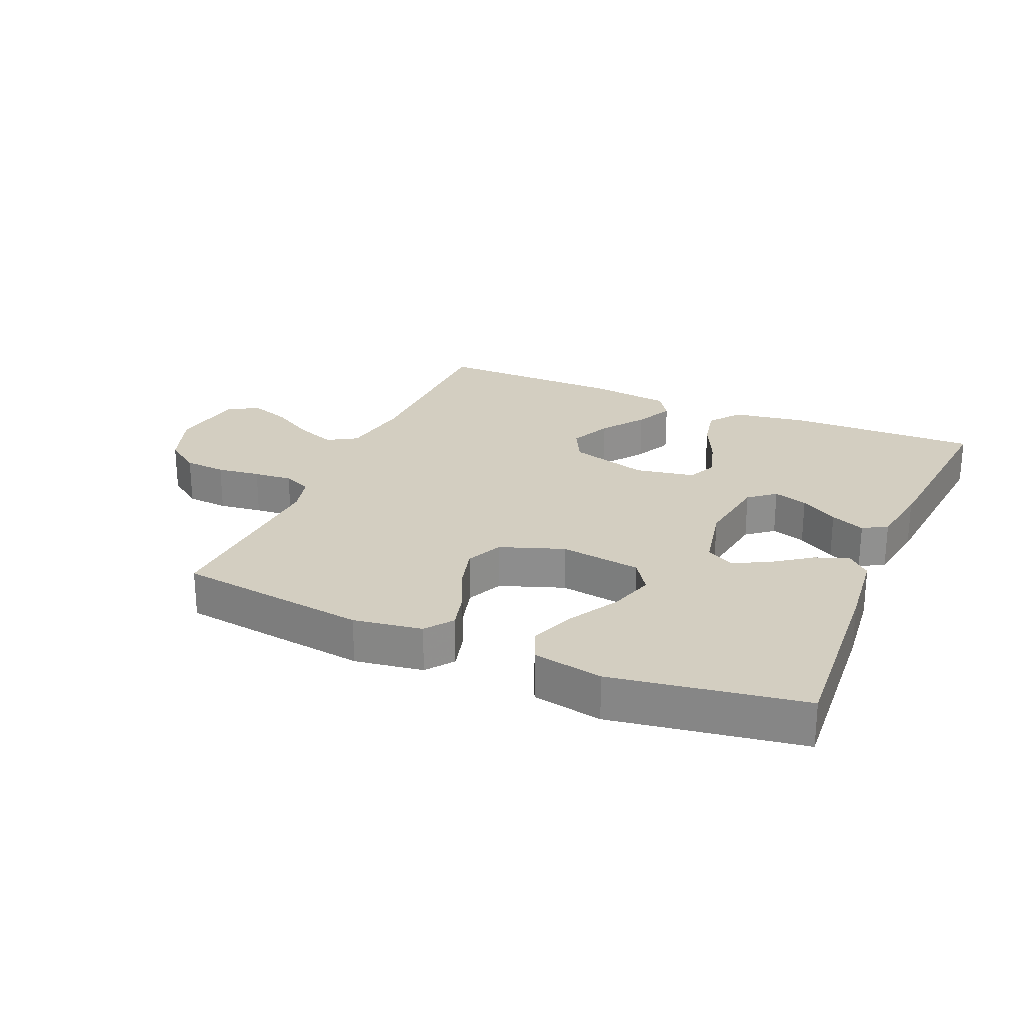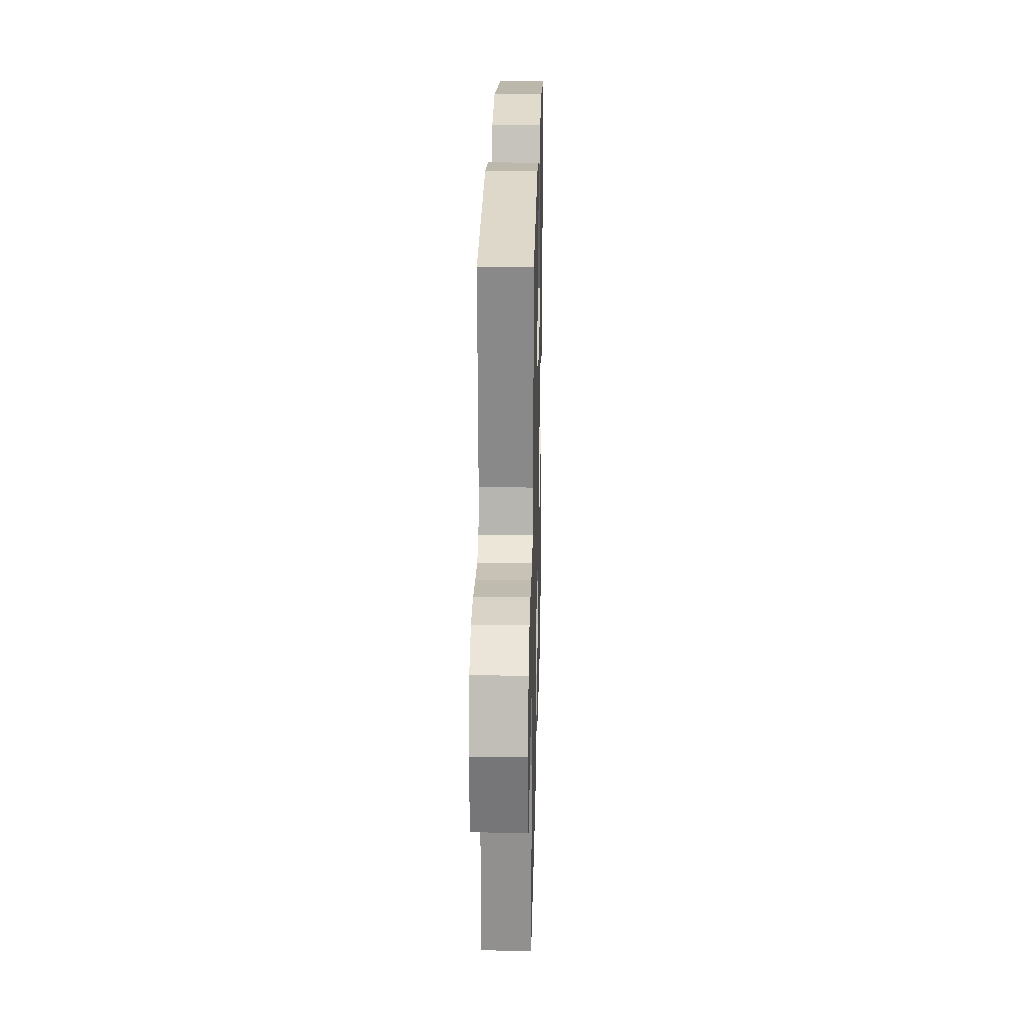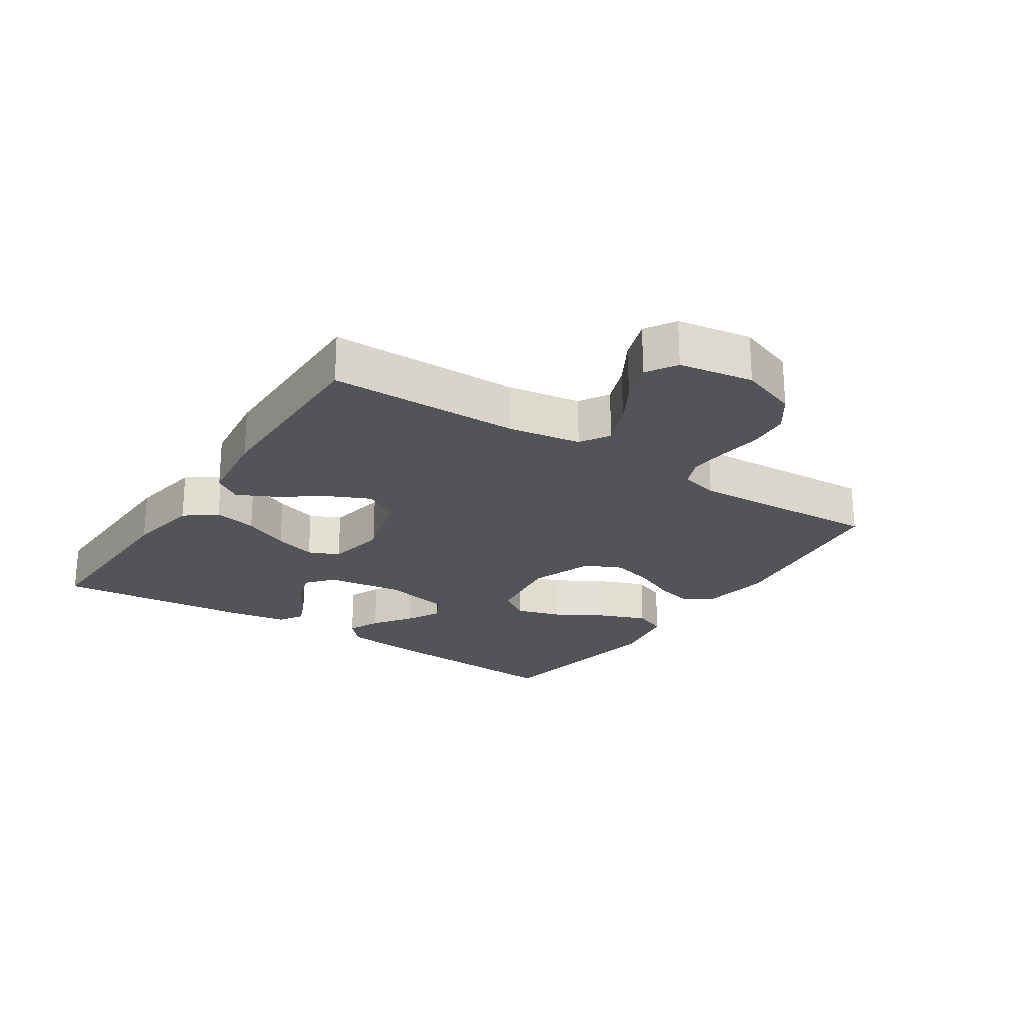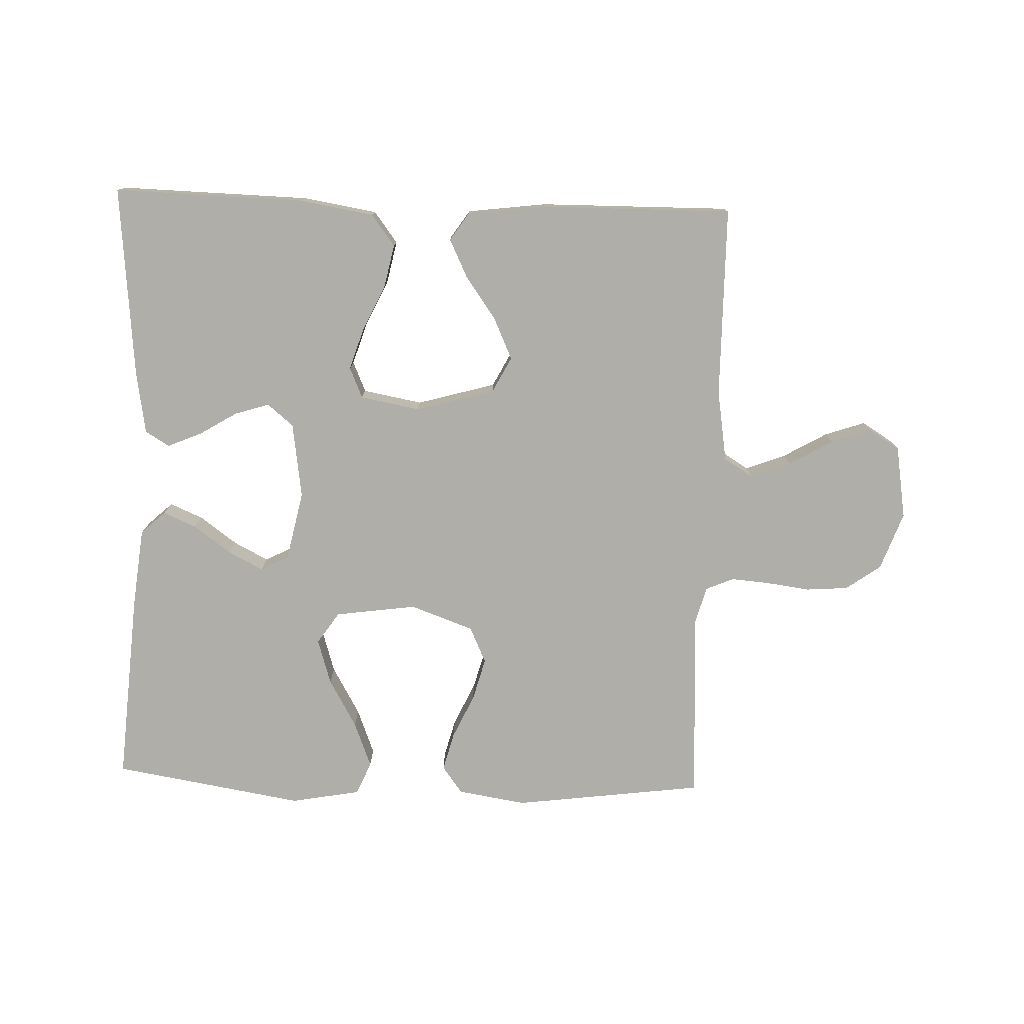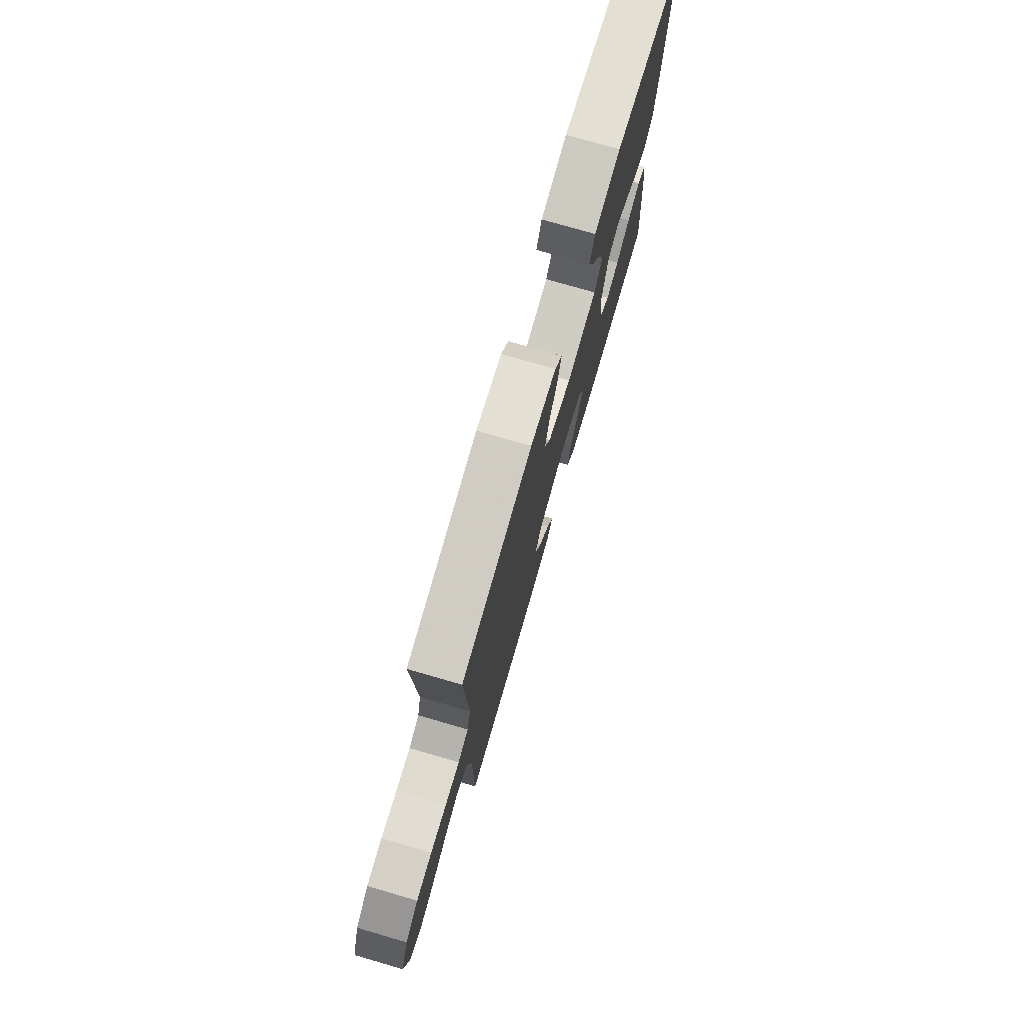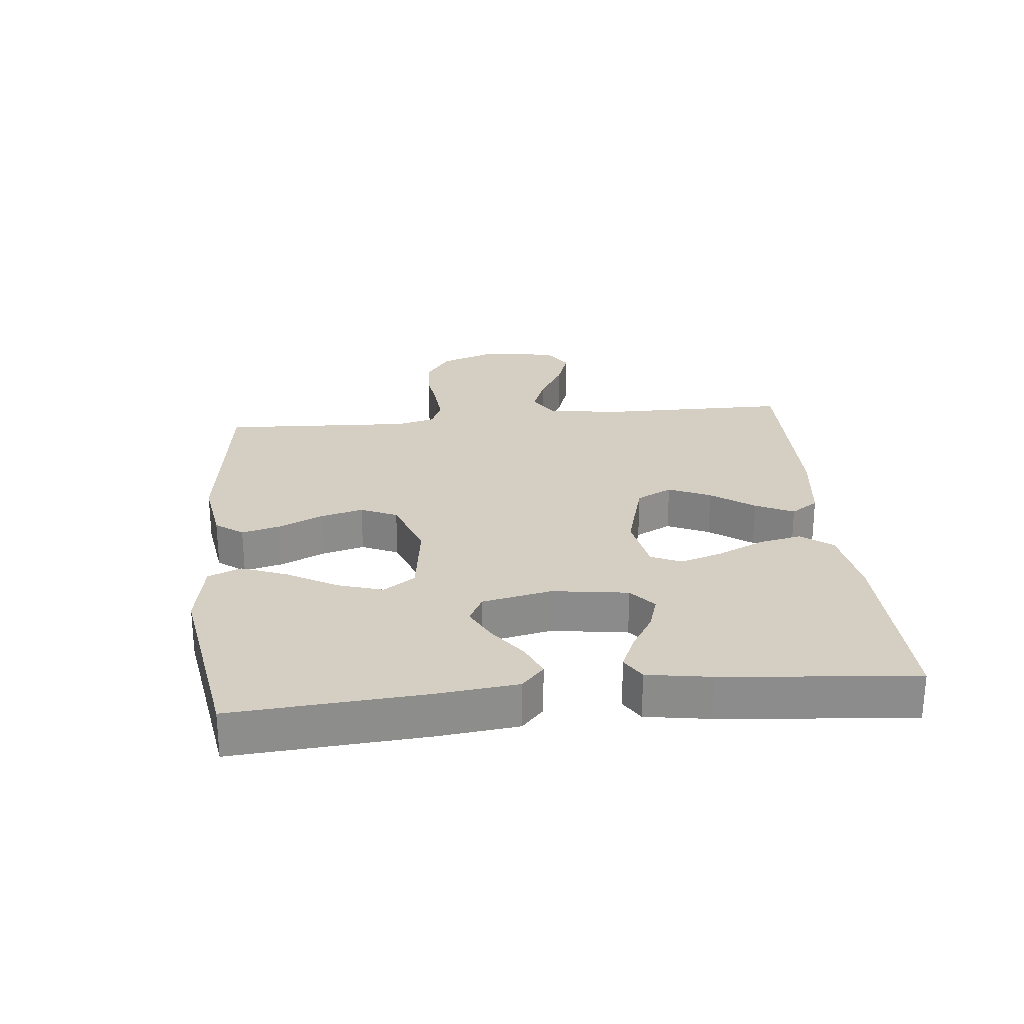
<metadata>
{"format":"obj","ext":"obj","renderer":"f3d","projection":"perspective","resolution":1024,"background":"white","views":[{"elev":24.9,"azim":23.4,"up":"+Y"},{"elev":23.7,"azim":-88.6,"up":"+Z"},{"elev":-22.9,"azim":-123.3,"up":"+Y"},{"elev":-77.5,"azim":178.0,"up":"+Y"},{"elev":76.1,"azim":-73.8,"up":"+Z"},{"elev":25.8,"azim":84.2,"up":"+Y"}]}
</metadata>
<code>
v -0.5 0.07 -0.5
v -0.502 0.07 -0.2
v -0.52 0.07 -0.087
v -0.566 0.07 -0.059
v -0.629 0.07 -0.083
v -0.698 0.07 -0.123
v -0.762 0.07 -0.145
v -0.809 0.07 -0.116
v -0.828 0.07 0
v -0.795 0.07 0.091
v -0.74 0.07 0.13
v -0.674 0.07 0.135
v -0.606 0.07 0.126
v -0.545 0.07 0.121
v -0.501 0.07 0.14
v -0.485 0.07 0.2
v -0.5 0.07 0.5
v -0.2 0.07 0.539
v -0.092 0.07 0.522
v -0.06 0.07 0.479
v -0.076 0.07 0.418
v -0.108 0.07 0.349
v -0.126 0.07 0.282
v -0.1 0.07 0.225
v 0 0.07 0.189
v 0.128 0.07 0.207
v 0.162 0.07 0.257
v 0.14 0.07 0.328
v 0.096 0.07 0.405
v 0.068 0.07 0.477
v 0.09 0.07 0.529
v 0.2 0.07 0.549
v 0.5 0.07 0.5
v 0.478 0.07 0.2
v 0.464 0.07 0.074
v 0.426 0.07 0.039
v 0.374 0.07 0.061
v 0.315 0.07 0.104
v 0.26 0.07 0.132
v 0.216 0.07 0.109
v 0.193 0.07 0
v 0.21 0.07 -0.119
v 0.251 0.07 -0.153
v 0.305 0.07 -0.136
v 0.364 0.07 -0.1
v 0.418 0.07 -0.077
v 0.456 0.07 -0.1
v 0.472 0.07 -0.2
v 0.5 0.07 -0.5
v 0.2 0.07 -0.493
v 0.083 0.07 -0.474
v 0.046 0.07 -0.425
v 0.06 0.07 -0.358
v 0.094 0.07 -0.285
v 0.115 0.07 -0.219
v 0.094 0.07 -0.171
v 0 0.07 -0.154
v -0.124 0.07 -0.189
v -0.153 0.07 -0.245
v -0.123 0.07 -0.311
v -0.075 0.07 -0.378
v -0.046 0.07 -0.438
v -0.075 0.07 -0.481
v -0.2 0.07 -0.497
v -0.5 0 -0.5
v -0.502 0 -0.2
v -0.52 0 -0.087
v -0.566 0 -0.059
v -0.629 0 -0.083
v -0.698 0 -0.123
v -0.762 0 -0.145
v -0.809 0 -0.116
v -0.828 0 0
v -0.795 0 0.091
v -0.74 0 0.13
v -0.674 0 0.135
v -0.606 0 0.126
v -0.545 0 0.121
v -0.501 0 0.14
v -0.485 0 0.2
v -0.5 0 0.5
v -0.2 0 0.539
v -0.092 0 0.522
v -0.06 0 0.479
v -0.076 0 0.418
v -0.108 0 0.349
v -0.126 0 0.282
v -0.1 0 0.225
v 0 0 0.189
v 0.128 0 0.207
v 0.162 0 0.257
v 0.14 0 0.328
v 0.096 0 0.405
v 0.068 0 0.477
v 0.09 0 0.529
v 0.2 0 0.549
v 0.5 0 0.5
v 0.478 0 0.2
v 0.464 0 0.074
v 0.426 0 0.039
v 0.374 0 0.061
v 0.315 0 0.104
v 0.26 0 0.132
v 0.216 0 0.109
v 0.193 0 0
v 0.21 0 -0.119
v 0.251 0 -0.153
v 0.305 0 -0.136
v 0.364 0 -0.1
v 0.418 0 -0.077
v 0.456 0 -0.1
v 0.472 0 -0.2
v 0.5 0 -0.5
v 0.2 0 -0.493
v 0.083 0 -0.474
v 0.046 0 -0.425
v 0.06 0 -0.358
v 0.094 0 -0.285
v 0.115 0 -0.219
v 0.094 0 -0.171
v 0 0 -0.154
v -0.124 0 -0.189
v -0.153 0 -0.245
v -0.123 0 -0.311
v -0.075 0 -0.378
v -0.046 0 -0.438
v -0.075 0 -0.481
v -0.2 0 -0.497
f 64 1 2
f 63 64 2
f 62 63 2
f 61 62 2
f 60 61 2
f 59 60 2 3
f 58 59 3 4
f 57 58 4
f 52 53 54
f 51 52 54
f 50 51 54
f 49 50 54
f 48 49 54
f 47 48 54
f 46 47 54
f 45 46 54
f 44 45 54
f 43 44 54 55
f 42 43 55 56
f 36 37 38
f 35 36 38
f 34 35 38
f 33 34 38
f 32 33 38
f 31 32 38
f 30 31 38
f 29 30 38
f 28 29 38
f 27 28 38 39
f 26 27 39 40
f 20 21 22
f 19 20 22
f 18 19 22
f 17 18 22
f 16 17 22
f 15 16 22 23
f 14 15 23 24
f 11 12 13
f 10 11 13
f 9 10 13
f 8 9 13
f 7 8 13
f 6 7 13
f 5 6 13
f 4 5 13 14
f 14 24 25
f 4 14 25
f 57 4 25
f 57 25 26
f 56 57 26
f 42 56 26
f 41 42 26
f 26 40 41
f 66 65 128
f 66 128 127
f 66 127 126
f 66 126 125
f 66 125 124
f 67 66 124 123
f 68 67 123 122
f 68 122 121
f 118 117 116
f 118 116 115
f 118 115 114
f 118 114 113
f 118 113 112
f 118 112 111
f 118 111 110
f 118 110 109
f 118 109 108
f 119 118 108 107
f 120 119 107 106
f 102 101 100
f 102 100 99
f 102 99 98
f 102 98 97
f 102 97 96
f 102 96 95
f 102 95 94
f 102 94 93
f 102 93 92
f 103 102 92 91
f 104 103 91 90
f 86 85 84
f 86 84 83
f 86 83 82
f 86 82 81
f 86 81 80
f 87 86 80 79
f 88 87 79 78
f 77 76 75
f 77 75 74
f 77 74 73
f 77 73 72
f 77 72 71
f 77 71 70
f 77 70 69
f 78 77 69 68
f 89 88 78
f 89 78 68
f 89 68 121
f 90 89 121
f 90 121 120
f 90 120 106
f 90 106 105
f 105 104 90
f 1 65 66 2
f 2 66 67 3
f 3 67 68 4
f 4 68 69 5
f 5 69 70 6
f 6 70 71 7
f 7 71 72 8
f 8 72 73 9
f 9 73 74 10
f 10 74 75 11
f 11 75 76 12
f 12 76 77 13
f 13 77 78 14
f 14 78 79 15
f 15 79 80 16
f 16 80 81 17
f 17 81 82 18
f 18 82 83 19
f 19 83 84 20
f 20 84 85 21
f 21 85 86 22
f 22 86 87 23
f 23 87 88 24
f 24 88 89 25
f 25 89 90 26
f 26 90 91 27
f 27 91 92 28
f 28 92 93 29
f 29 93 94 30
f 30 94 95 31
f 31 95 96 32
f 32 96 97 33
f 33 97 98 34
f 34 98 99 35
f 35 99 100 36
f 36 100 101 37
f 37 101 102 38
f 38 102 103 39
f 39 103 104 40
f 40 104 105 41
f 41 105 106 42
f 42 106 107 43
f 43 107 108 44
f 44 108 109 45
f 45 109 110 46
f 46 110 111 47
f 47 111 112 48
f 48 112 113 49
f 49 113 114 50
f 50 114 115 51
f 51 115 116 52
f 52 116 117 53
f 53 117 118 54
f 54 118 119 55
f 55 119 120 56
f 56 120 121 57
f 57 121 122 58
f 58 122 123 59
f 59 123 124 60
f 60 124 125 61
f 61 125 126 62
f 62 126 127 63
f 63 127 128 64
f 64 128 65 1

</code>
